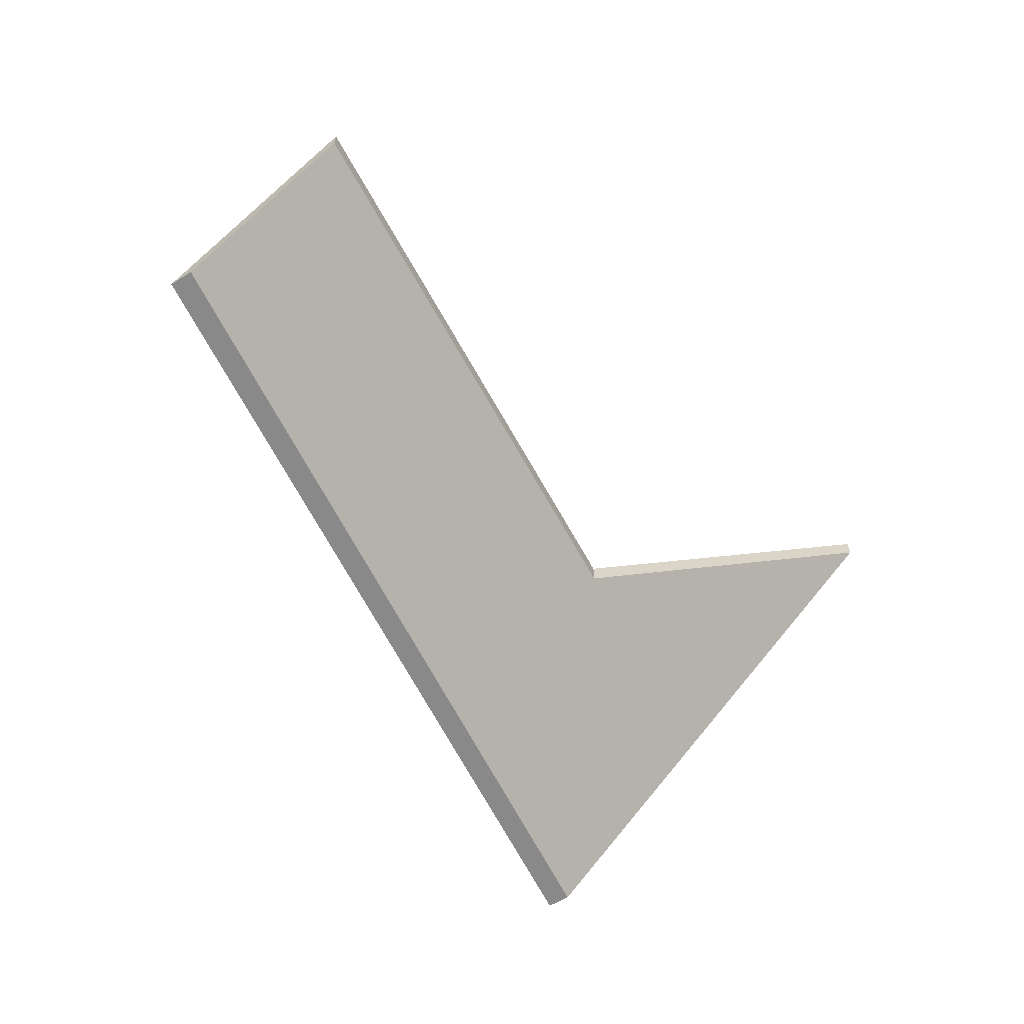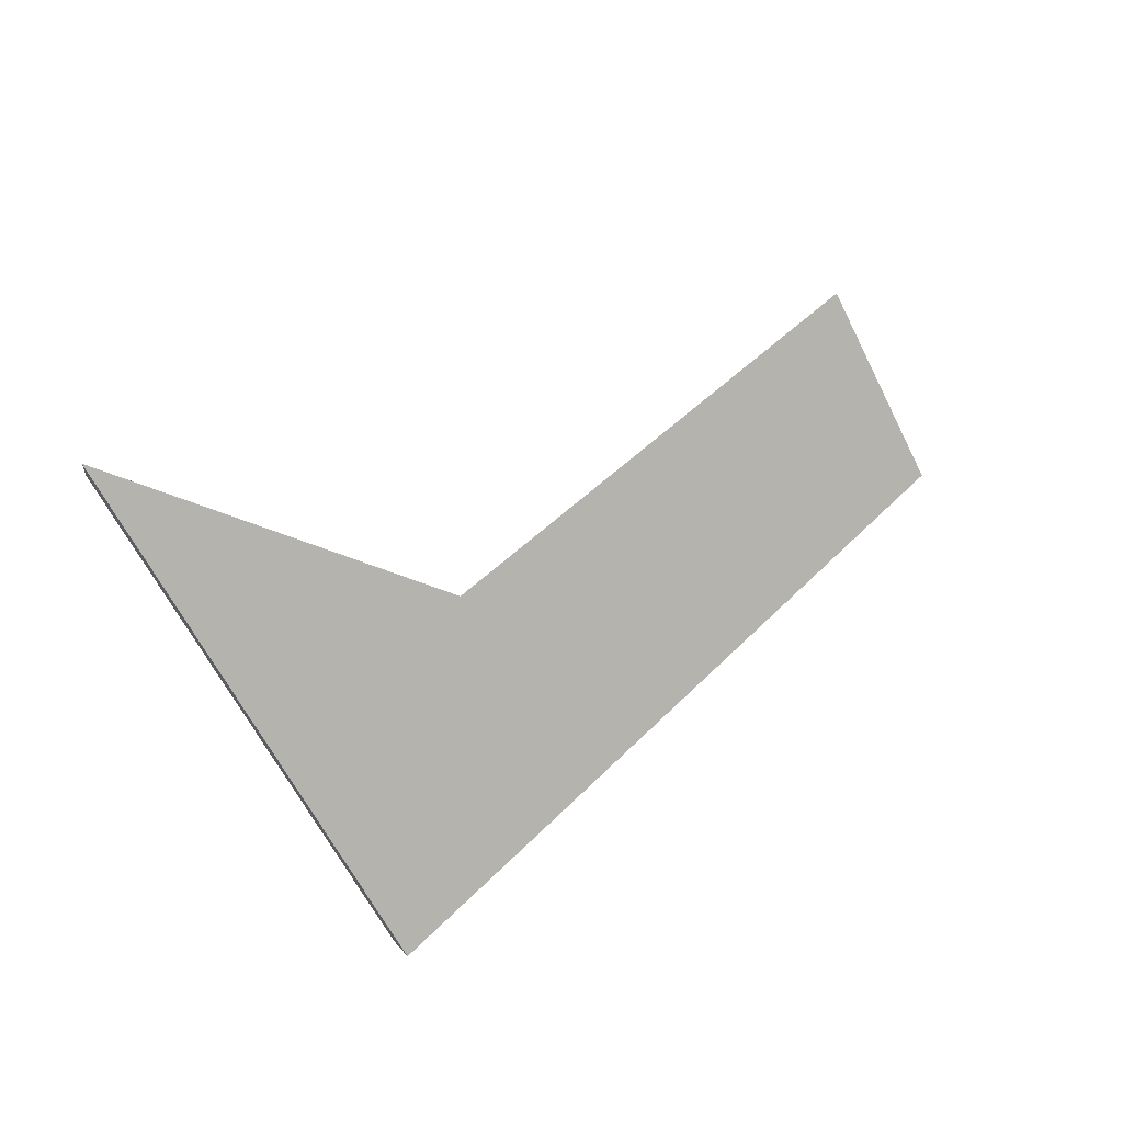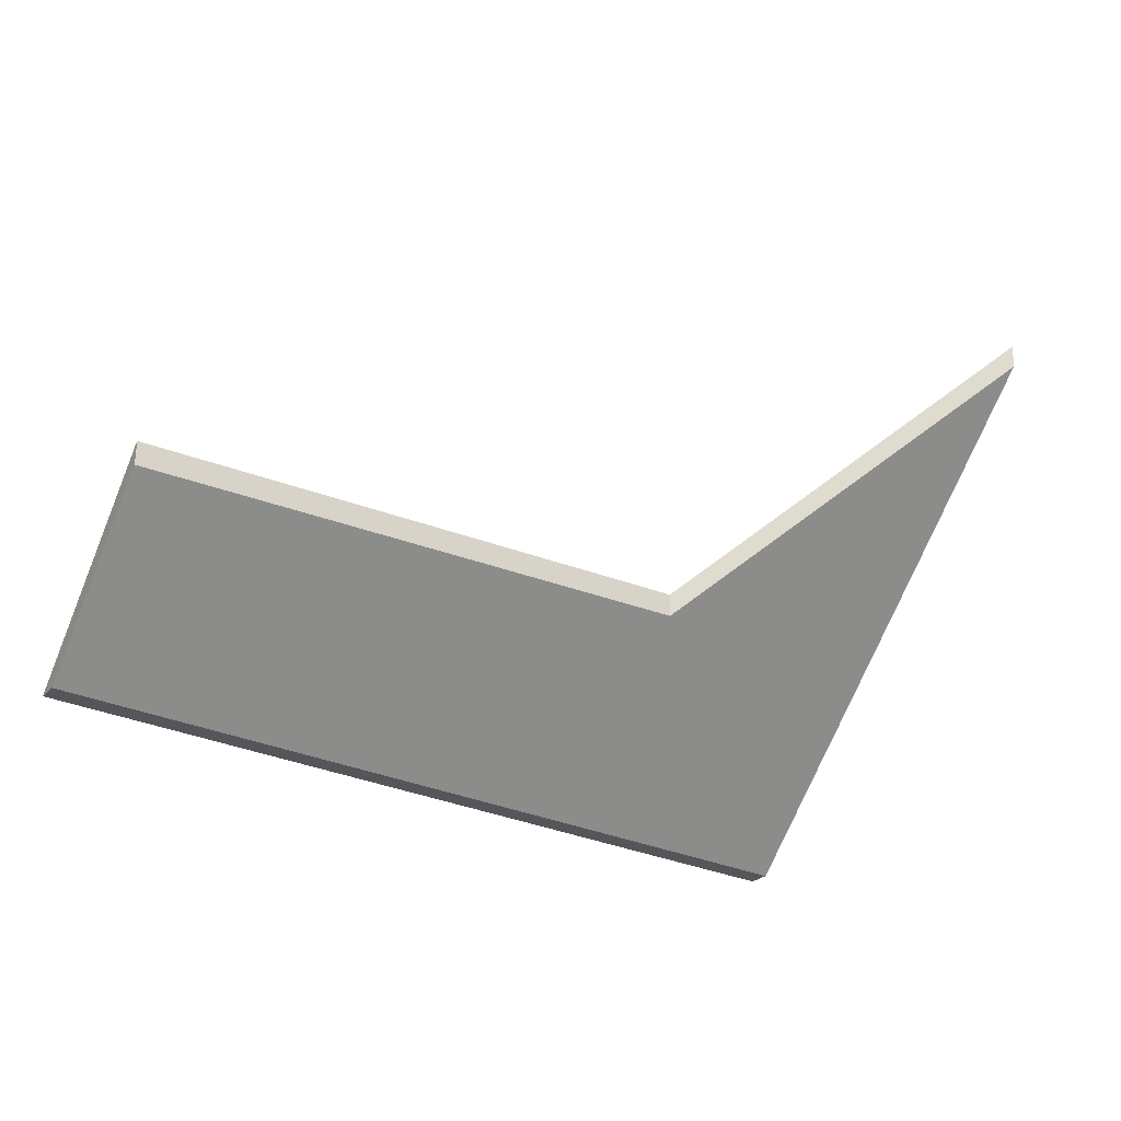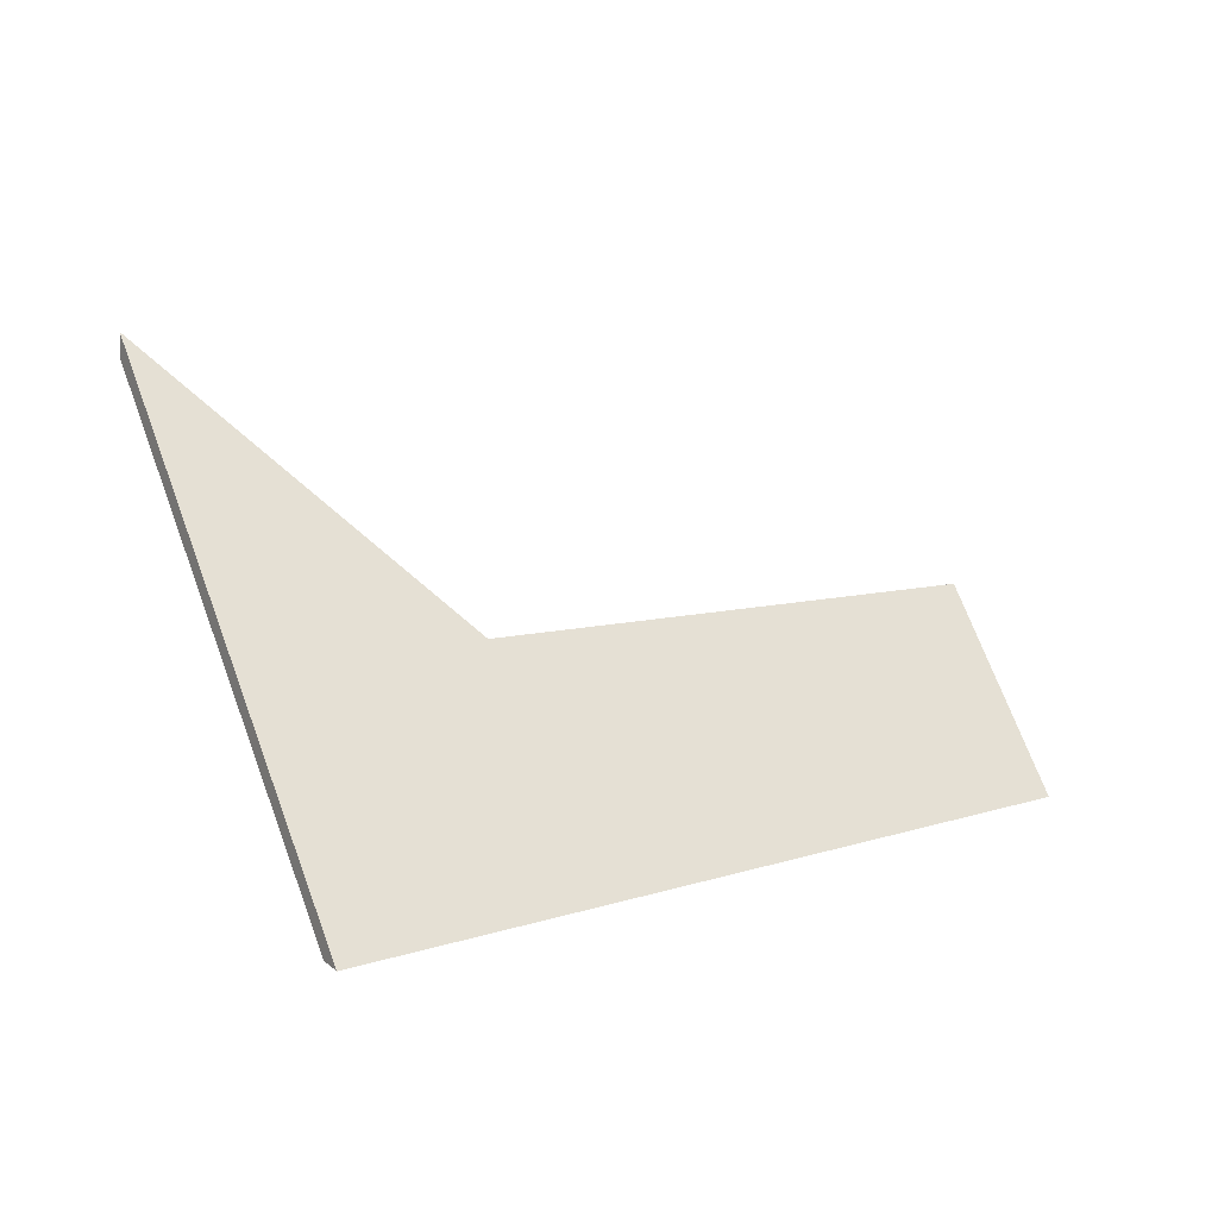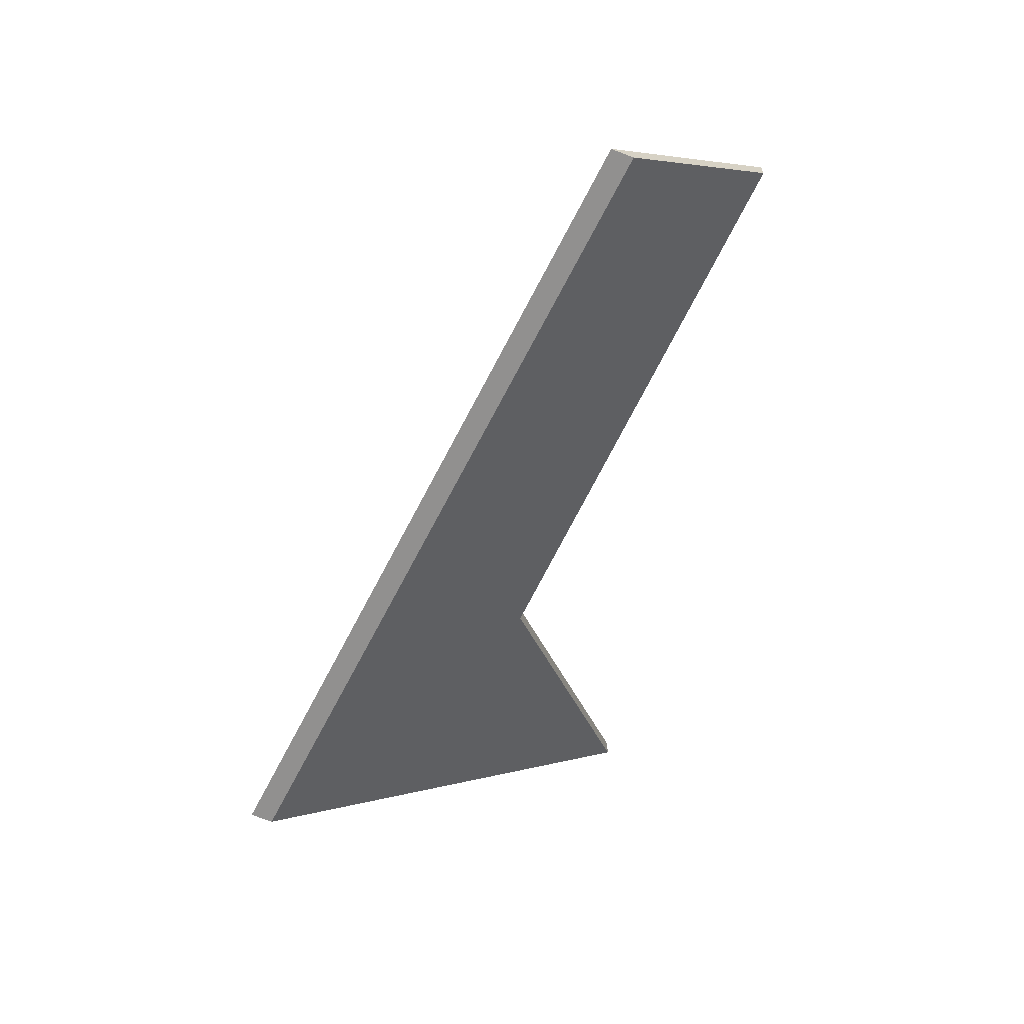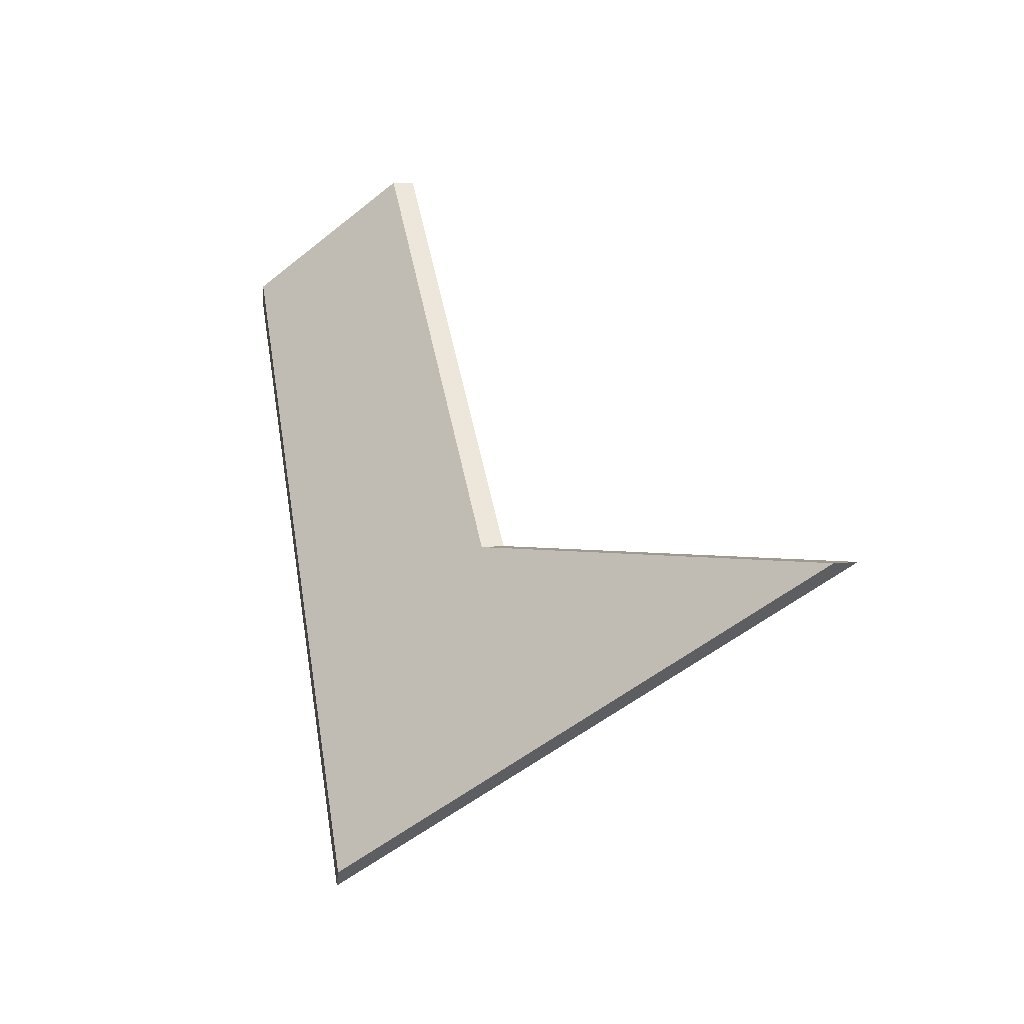
<metadata>
{"format":"obj","ext":"obj","renderer":"f3d","projection":"perspective","resolution":1024,"background":"white","views":[{"elev":-63.2,"azim":-26.3,"up":"+Y"},{"elev":61.5,"azim":172.1,"up":"+Y"},{"elev":64.5,"azim":0.8,"up":"+Z"},{"elev":-74.0,"azim":177.0,"up":"+Z"},{"elev":-65.7,"azim":-79.9,"up":"+Y"},{"elev":13.2,"azim":78.3,"up":"+Z"}]}
</metadata>
<code>
v 0.4941 0.004984 1.696
v 0.5206 0.05336 1.737
v 0.4811 0.02428 1.73
v 0.4274 0.02243 1.769
v 0.4182 0.004984 1.754
v 0.5206 0.056 1.737
v 0.5206 0.05336 1.737
v 0.4941 0.004984 1.696
v 0.4927 0.004984 1.694
v 0.4811 0.02691 1.73
v 0.4811 0.02428 1.73
v 0.5206 0.05336 1.737
v 0.5206 0.056 1.737
v 0.4927 0.004984 1.694
v 0.4941 0.004984 1.696
v 0.4182 0.004984 1.754
v 0.4169 0.004984 1.752
v 0.4169 0.004984 1.752
v 0.4182 0.004984 1.754
v 0.4274 0.02243 1.769
v 0.4274 0.02506 1.769
v 0.4274 0.02506 1.769
v 0.4274 0.02243 1.769
v 0.4811 0.02428 1.73
v 0.4811 0.02691 1.73
v 0.4169 0.004984 1.752
v 0.4274 0.02506 1.769
v 0.4927 0.004984 1.694
v 0.4811 0.02691 1.73
v 0.5206 0.056 1.737
f 1 2 3
f 1 3 4
f 1 4 5
f 6 7 8
f 6 8 9
f 10 11 12
f 10 12 13
f 14 15 16
f 14 16 17
f 18 19 20
f 18 20 21
f 22 23 24
f 22 24 25
f 26 27 28
f 28 27 29
f 28 29 30

</code>
